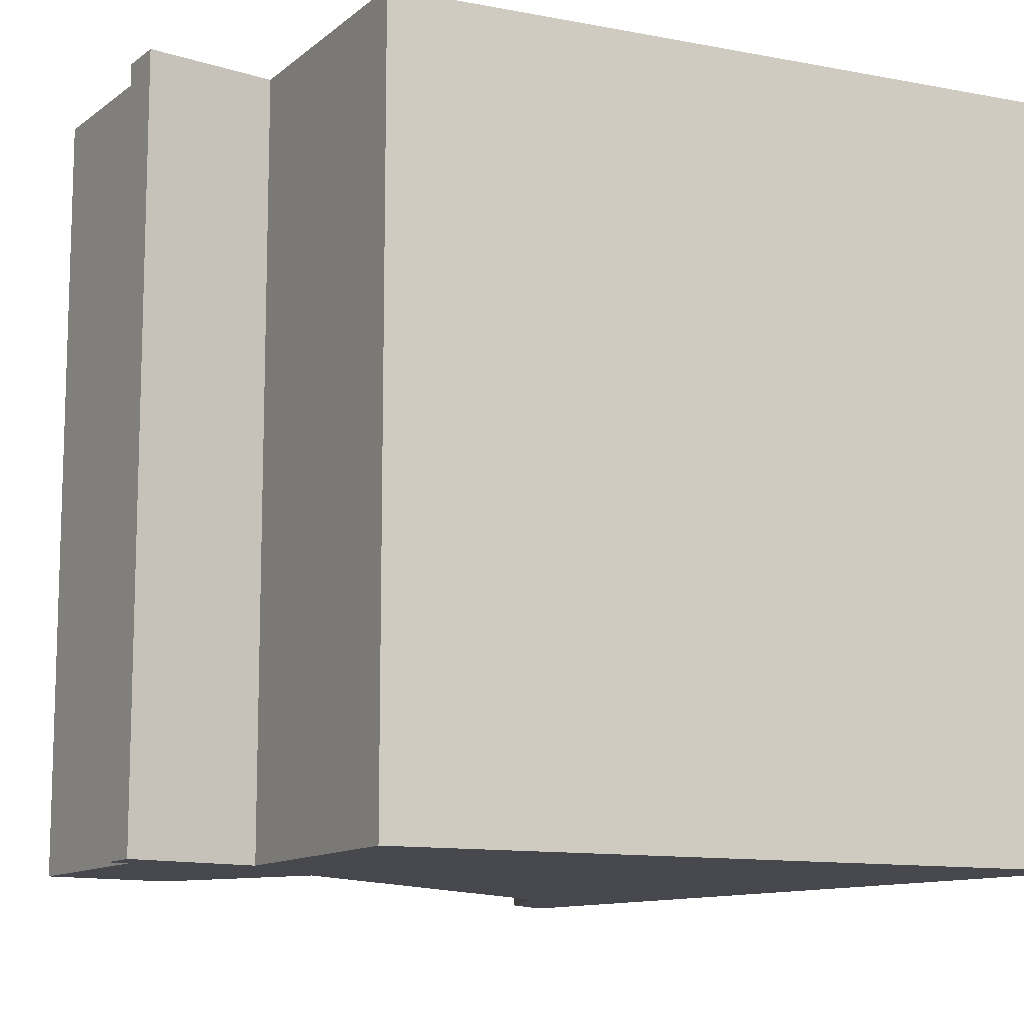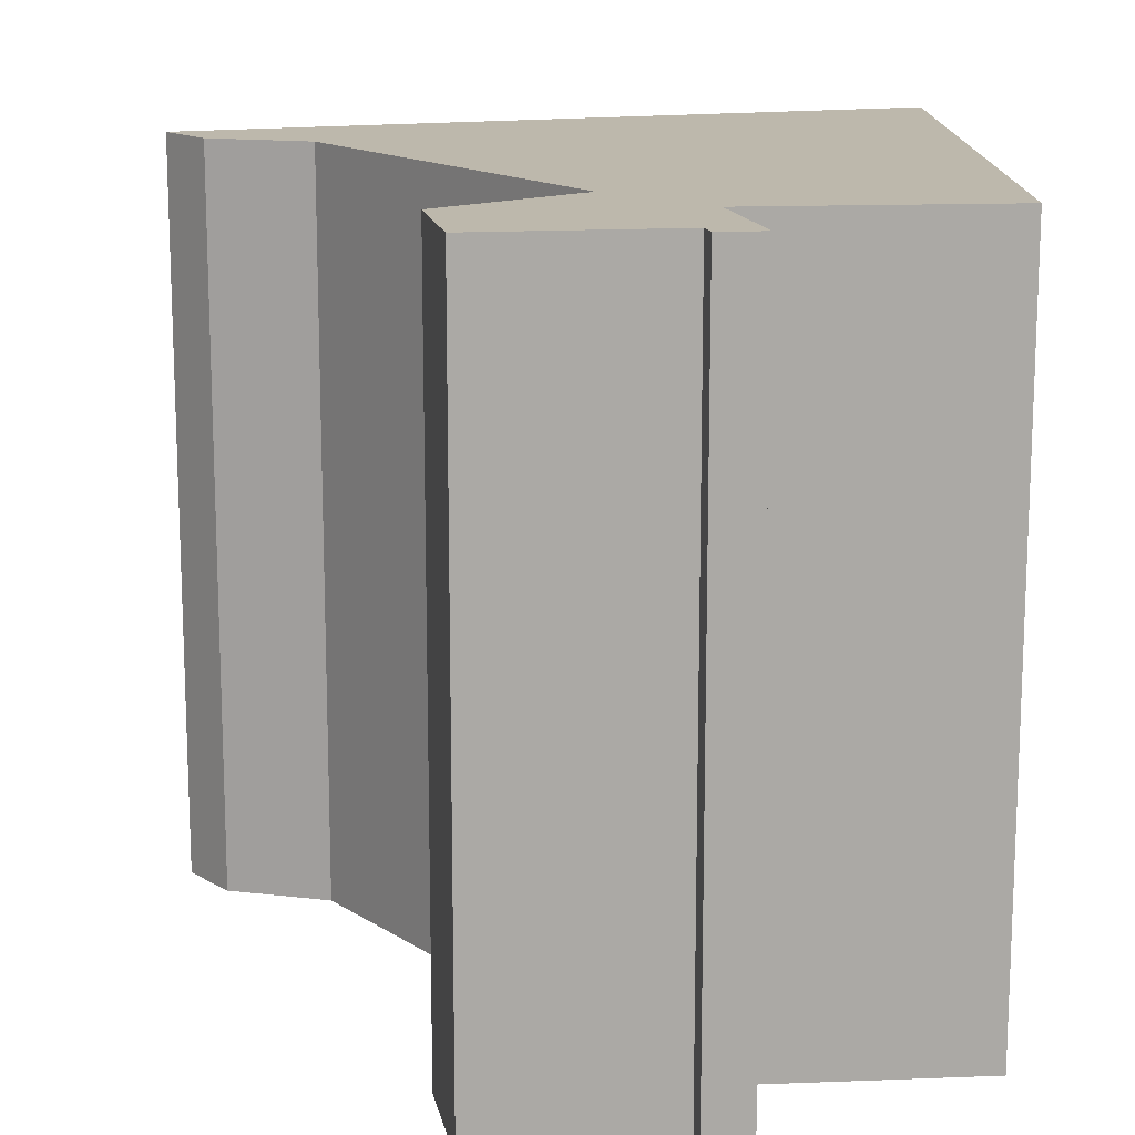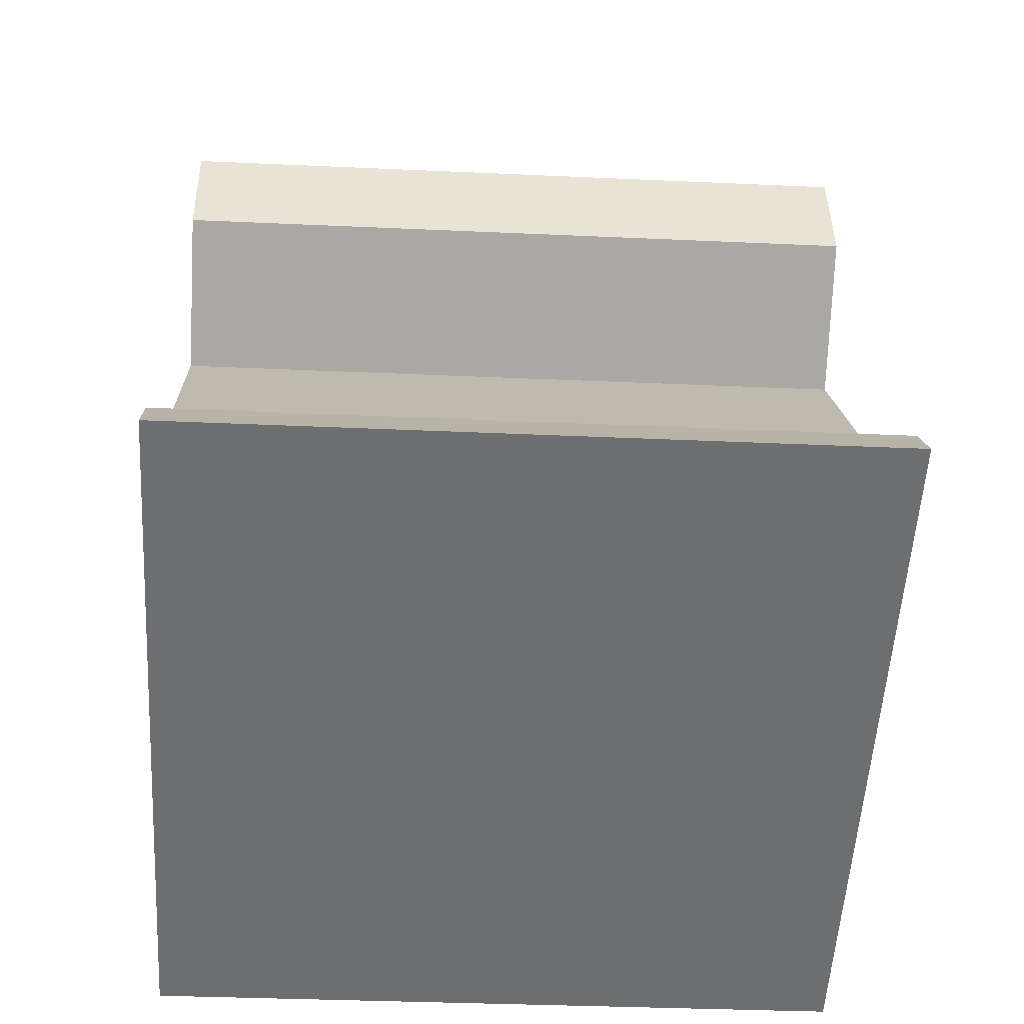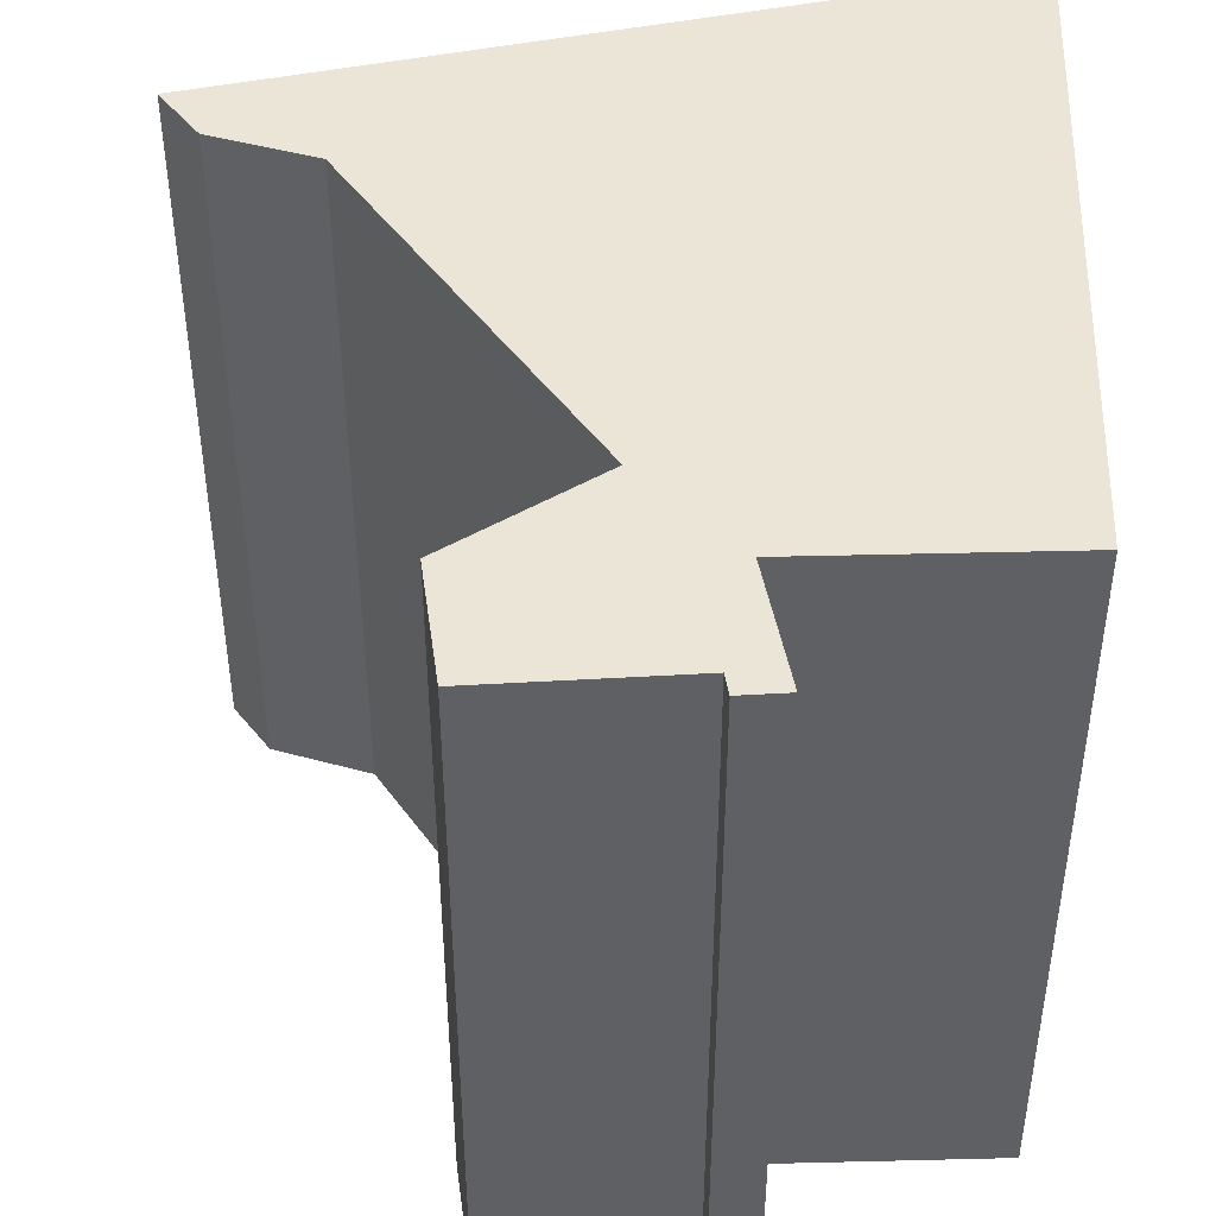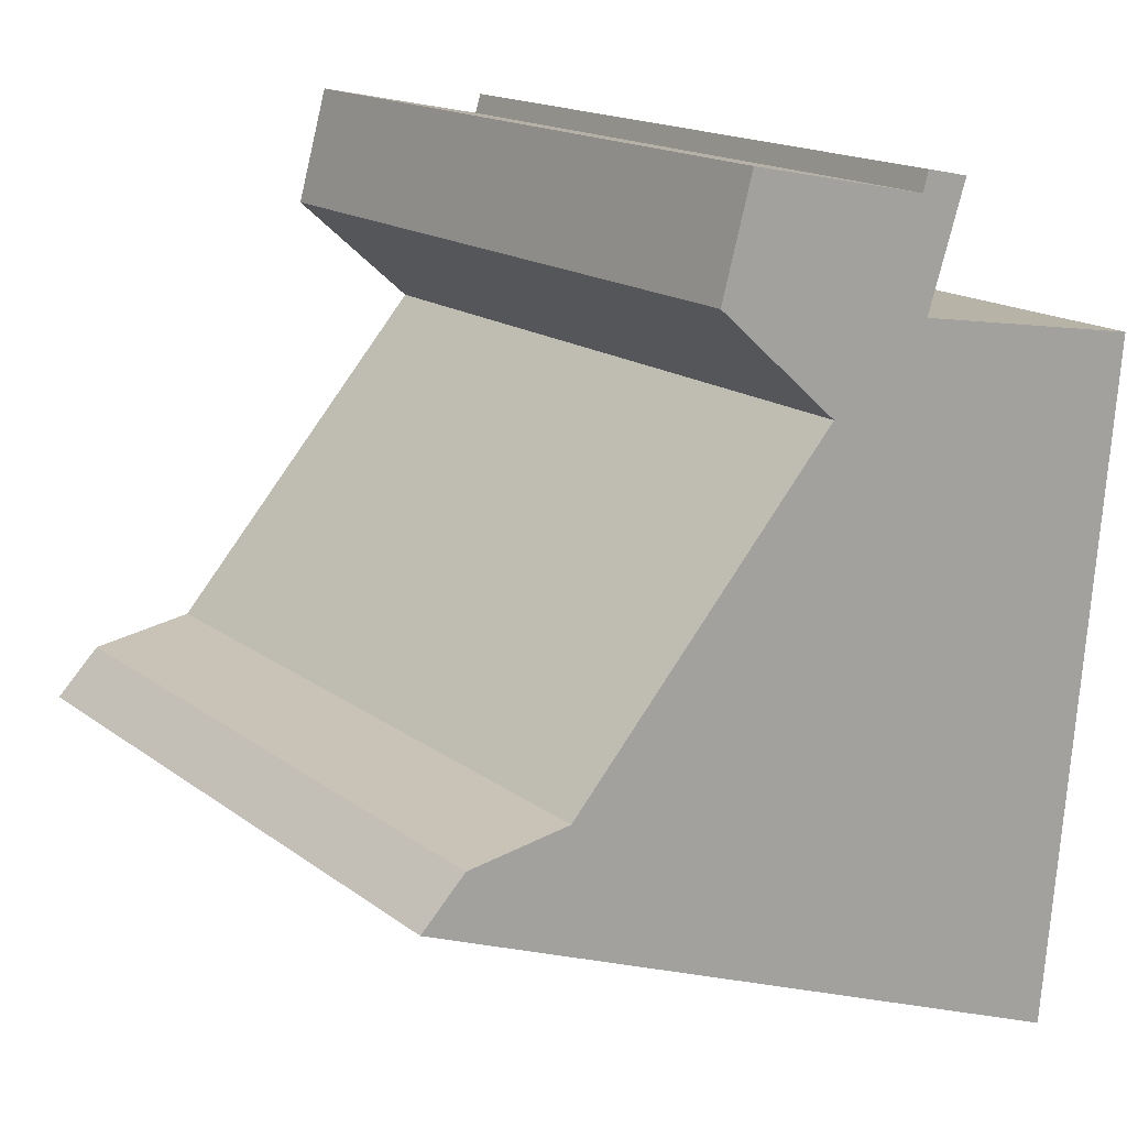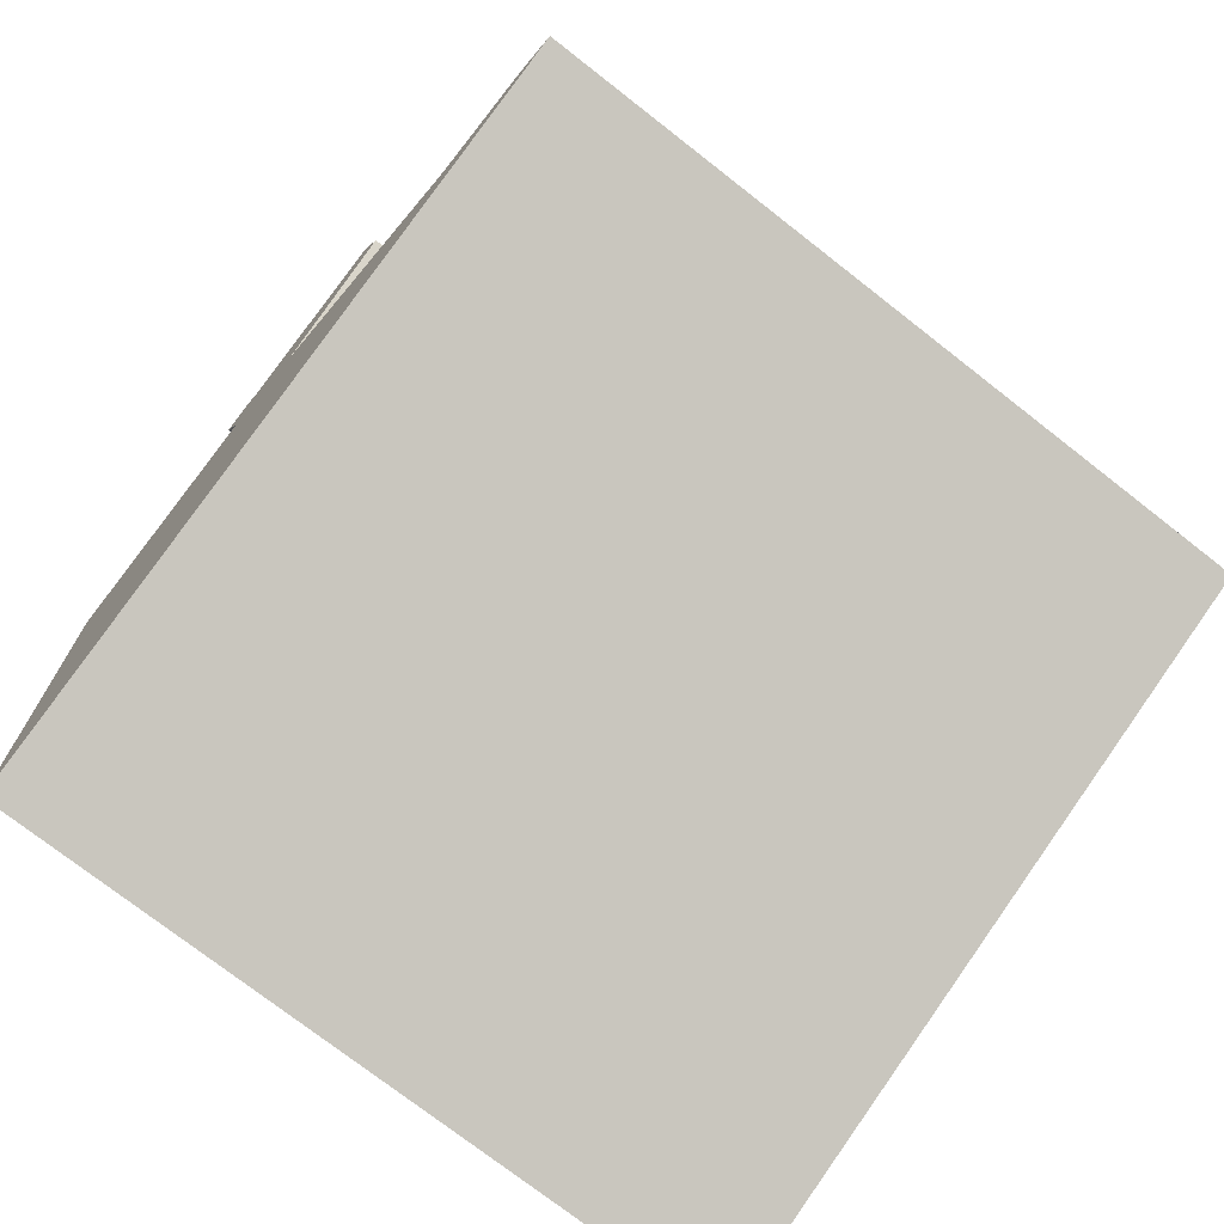
<metadata>
{"format":"obj","ext":"obj","renderer":"f3d","projection":"perspective","resolution":1024,"background":"white","views":[{"elev":-11.7,"azim":70.5,"up":"+Y"},{"elev":14.9,"azim":4.3,"up":"+Y"},{"elev":-33.5,"azim":-93.6,"up":"+Z"},{"elev":45.9,"azim":7.5,"up":"+Y"},{"elev":16.0,"azim":-33.8,"up":"+Z"},{"elev":-74.6,"azim":-128.0,"up":"+Z"}]}
</metadata>
<code>
v  0 9.63 5.897e-16
v  1.971 9.63 0.856
v  8.976 9.63 -3.397
v  0.588 9.63 0.612
v  9.329 9.63 -3.317
v  9.309 9.63 -3.523
v  10.18 9.63 5.535
v  5.59 9.63 5.009
v  6.942 9.63 6.054
v  3.938 9.63 6.468
v  7.462 9.63 7.662
v  6.804 9.63 7.512
v  4.359 9.63 8
v  6.884 9.63 7.778
v  3.938 -3.961e-16 6.468
v  4.359 -4.899e-16 8
v  6.804 -4.6e-16 7.512
v  6.884 -4.763e-16 7.778
v  7.462 -4.692e-16 7.662
v  6.942 -3.707e-16 6.054
v  10.18 -3.389e-16 5.535
v  0.588 -3.747e-17 0.612
v  1.971 -5.241e-17 0.856
v  9.309 2.157e-16 -3.523
v  9.329 2.031e-16 -3.317
v  0 0 0
v  8.976 2.08e-16 -3.397
v  5.59 -3.067e-16 5.009
g defaultobject
f 1 2 3
f 2 1 4
f 3 5 6
f 5 3 7
f 7 3 2
f 7 2 8
f 7 8 9
f 9 8 10
f 9 10 11
f 11 10 12
f 12 10 13
f 14 11 12
f 15 13 10
f 13 15 16
f 17 14 12
f 14 17 18
f 16 12 13
f 12 16 17
f 18 11 14
f 11 18 19
f 20 7 9
f 7 20 21
f 22 2 4
f 2 22 23
f 19 9 11
f 9 19 20
f 21 5 7
f 5 21 6
f 6 21 24
f 24 21 25
f 24 3 6
f 3 24 1
f 1 24 26
f 26 24 27
f 26 4 1
f 4 26 22
f 23 8 2
f 8 23 28
f 28 10 8
f 10 28 15
f 18 17 19
f 25 27 24
f 27 25 21
f 27 21 23
f 27 23 26
f 23 21 28
f 28 21 20
f 28 20 15
f 15 20 19
f 15 19 17
f 15 17 16
f 22 26 23

</code>
